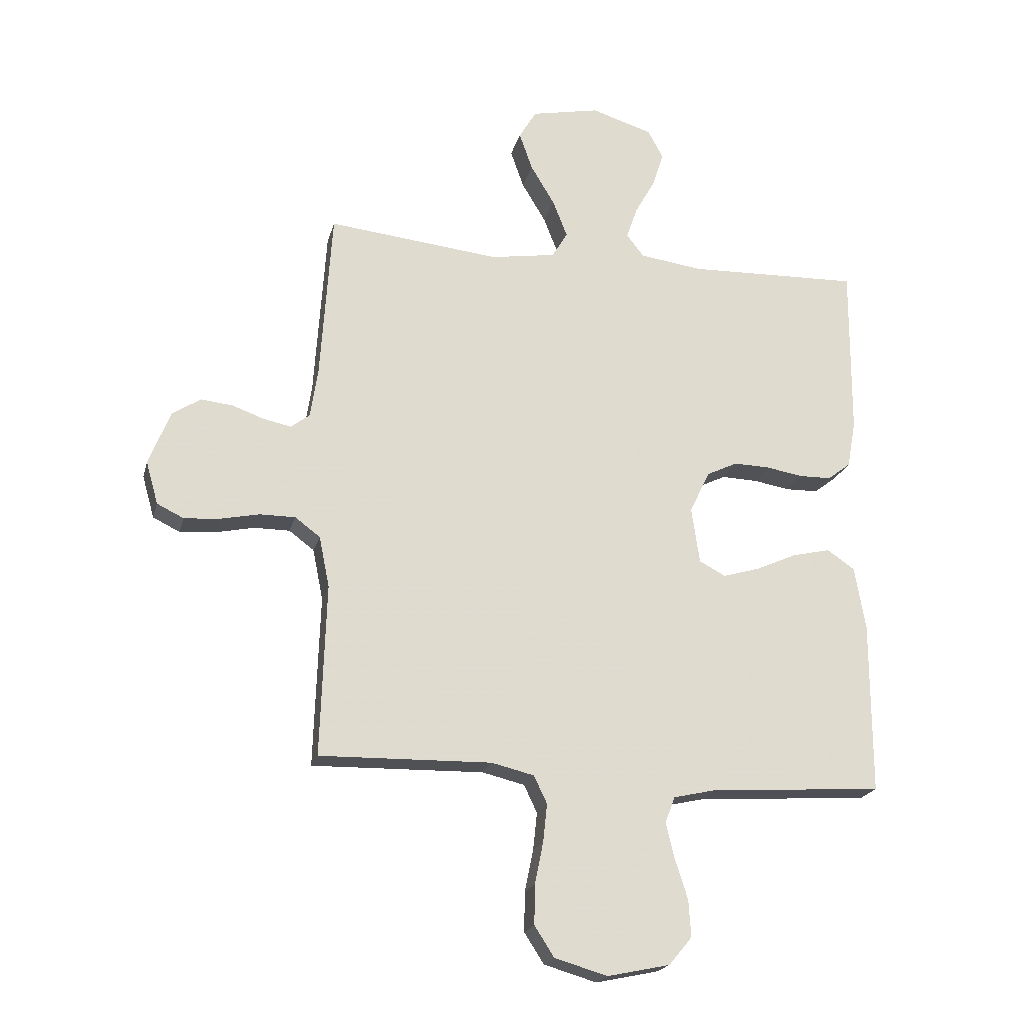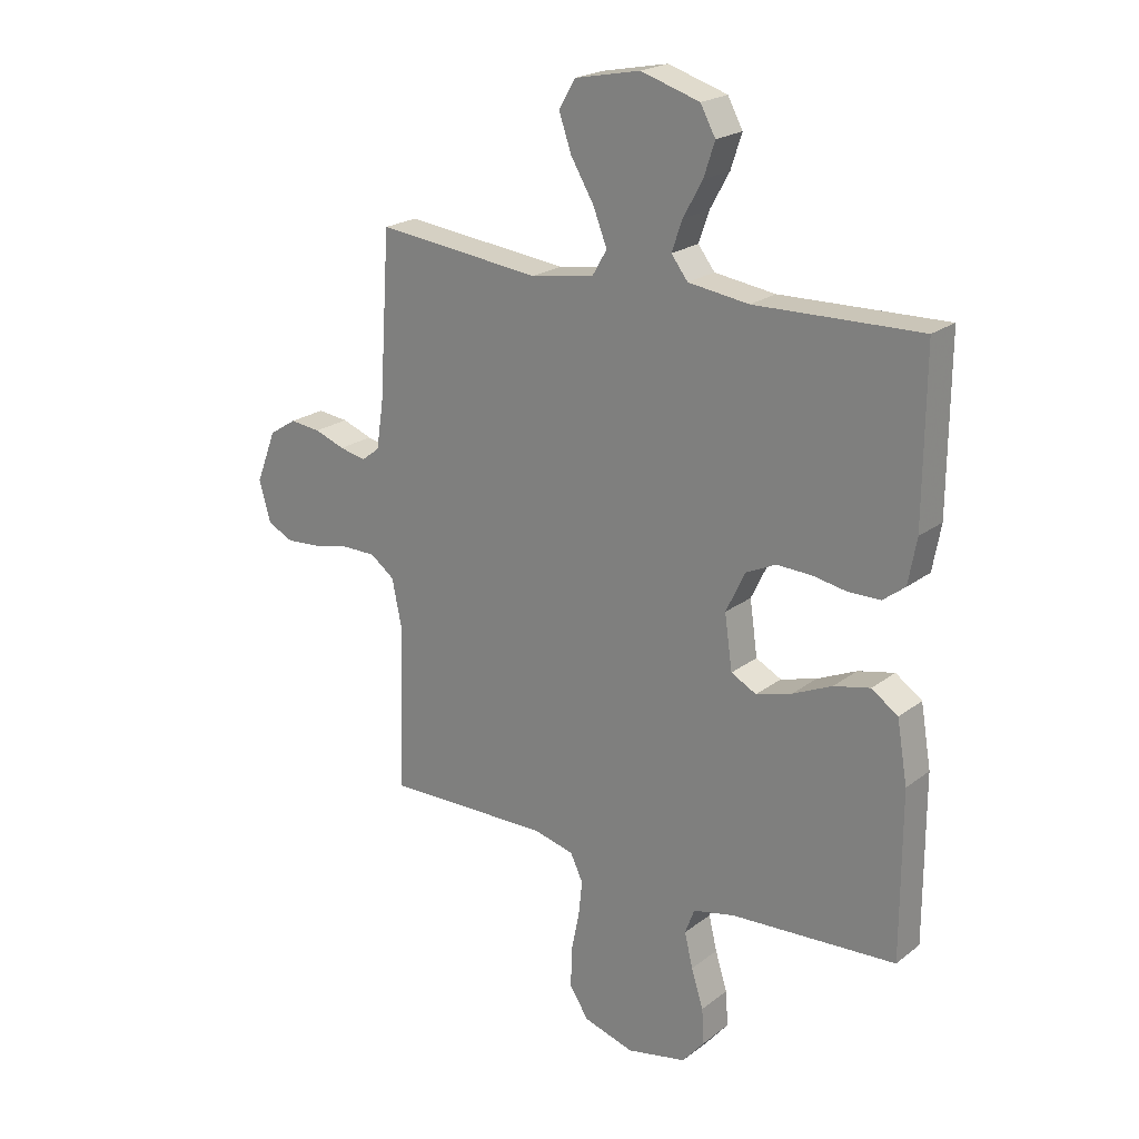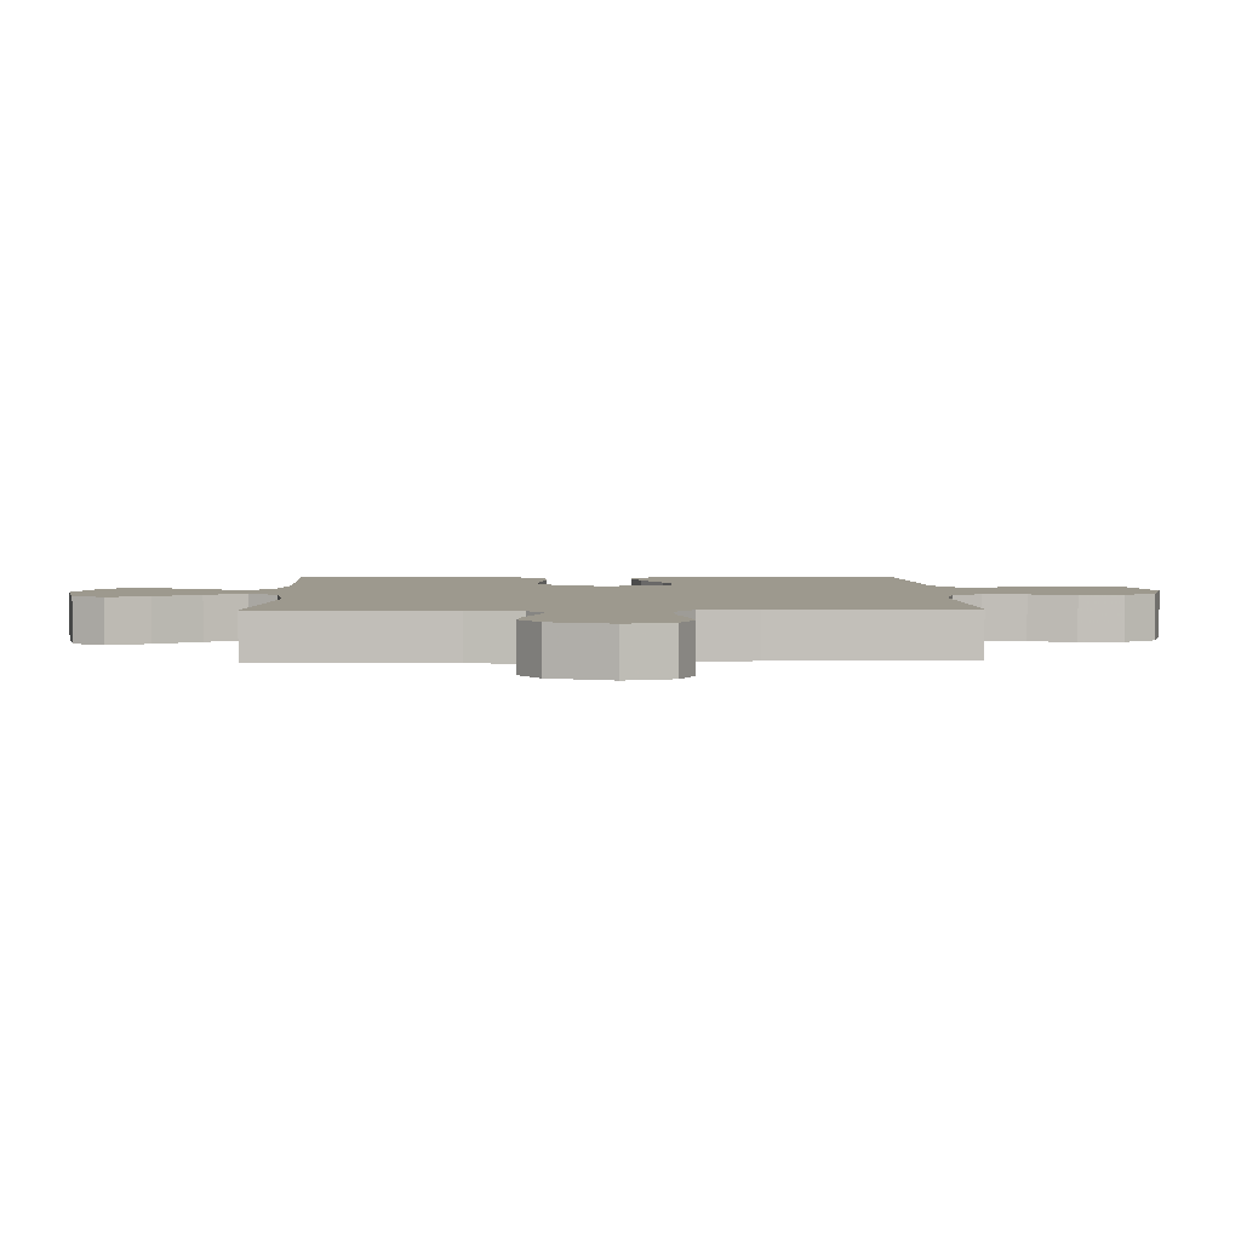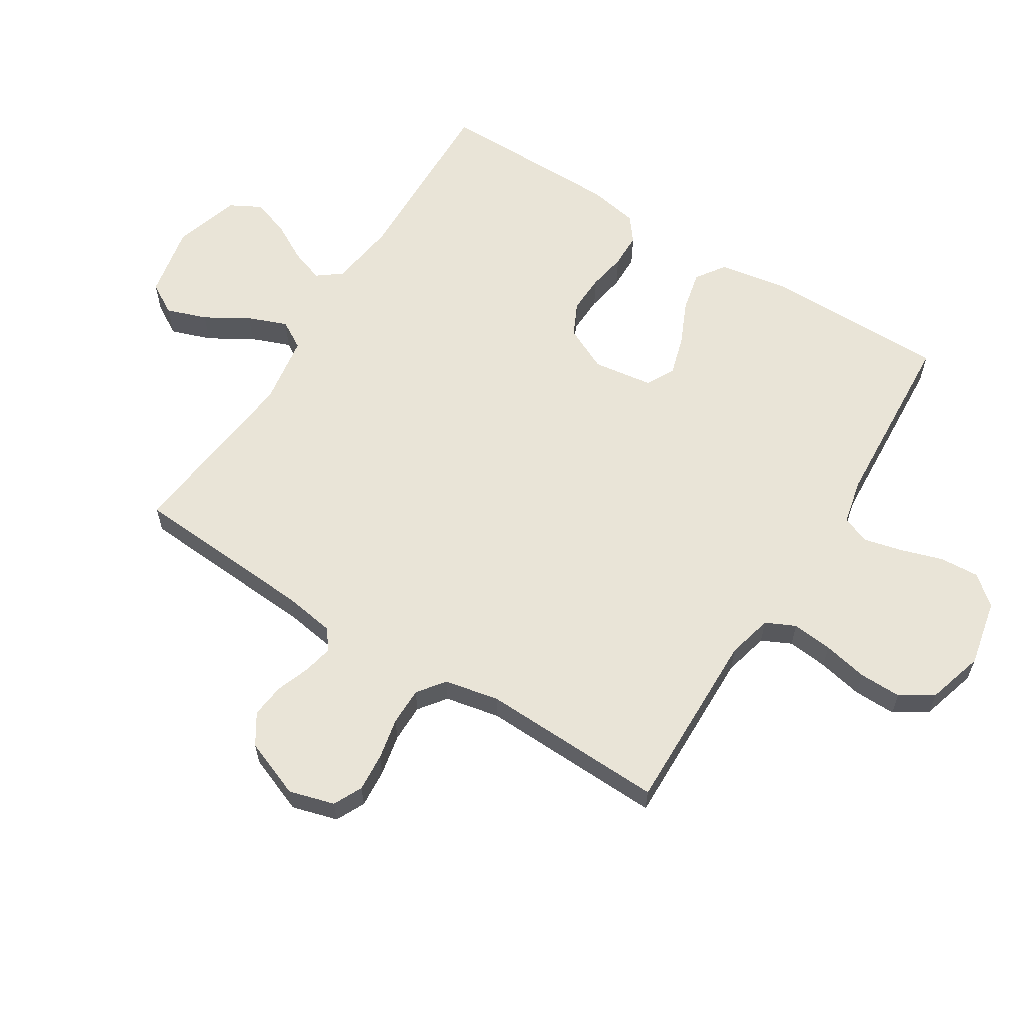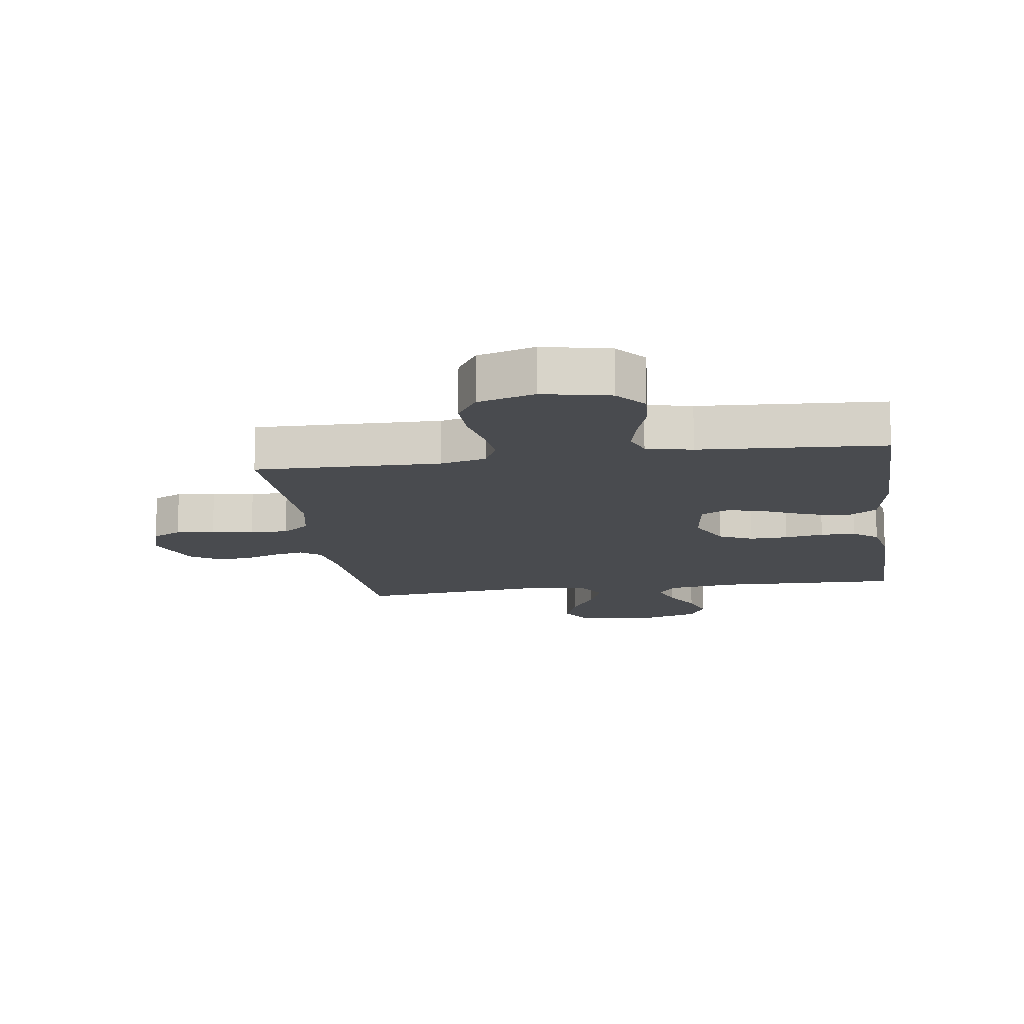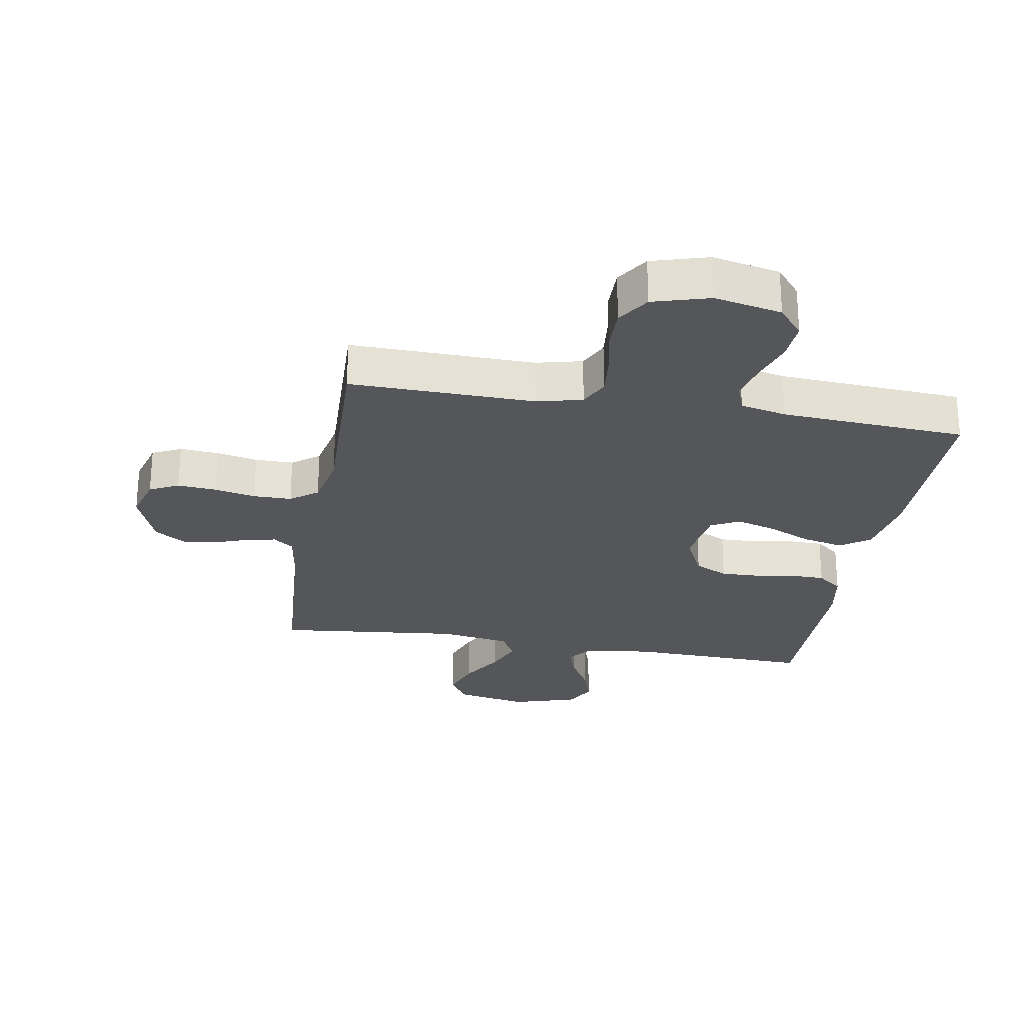
<metadata>
{"format":"obj","ext":"obj","renderer":"f3d","projection":"perspective","resolution":1024,"background":"white","views":[{"elev":-20.5,"azim":166.3,"up":"+Z"},{"elev":21.7,"azim":-142.6,"up":"+Z"},{"elev":3.4,"azim":88.3,"up":"+Y"},{"elev":61.0,"azim":122.1,"up":"+Y"},{"elev":-13.8,"azim":-171.7,"up":"+Y"},{"elev":-25.8,"azim":170.2,"up":"+Y"}]}
</metadata>
<code>
v -0.5 0.07 0.5
v -0.2 0.07 0.491
v -0.09 0.07 0.506
v -0.06 0.07 0.545
v -0.079 0.07 0.6
v -0.114 0.07 0.663
v -0.134 0.07 0.724
v -0.107 0.07 0.774
v 0 0.07 0.807
v 0.119 0.07 0.783
v 0.149 0.07 0.732
v 0.126 0.07 0.666
v 0.084 0.07 0.596
v 0.059 0.07 0.532
v 0.086 0.07 0.486
v 0.2 0.07 0.468
v 0.5 0.07 0.5
v 0.52 0.07 0.2
v 0.533 0.07 0.116
v 0.566 0.07 0.091
v 0.614 0.07 0.101
v 0.669 0.07 0.121
v 0.725 0.07 0.127
v 0.775 0.07 0.095
v 0.812 0.07 0
v 0.791 0.07 -0.074
v 0.744 0.07 -0.097
v 0.681 0.07 -0.092
v 0.614 0.07 -0.078
v 0.552 0.07 -0.078
v 0.508 0.07 -0.111
v 0.49 0.07 -0.2
v 0.5 0.07 -0.5
v 0.2 0.07 -0.494
v 0.126 0.07 -0.512
v 0.103 0.07 -0.56
v 0.11 0.07 -0.626
v 0.125 0.07 -0.699
v 0.126 0.07 -0.768
v 0.092 0.07 -0.821
v 0 0.07 -0.848
v -0.109 0.07 -0.825
v -0.149 0.07 -0.777
v -0.145 0.07 -0.713
v -0.123 0.07 -0.644
v -0.108 0.07 -0.582
v -0.125 0.07 -0.536
v -0.2 0.07 -0.519
v -0.5 0.07 -0.5
v -0.5 0.07 -0.2
v -0.481 0.07 -0.089
v -0.433 0.07 -0.056
v -0.367 0.07 -0.071
v -0.296 0.07 -0.103
v -0.231 0.07 -0.122
v -0.185 0.07 -0.098
v -0.171 0.07 0
v -0.206 0.07 0.073
v -0.26 0.07 0.099
v -0.323 0.07 0.097
v -0.386 0.07 0.086
v -0.443 0.07 0.087
v -0.483 0.07 0.118
v -0.498 0.07 0.2
v -0.5 0 0.5
v -0.2 0 0.491
v -0.09 0 0.506
v -0.06 0 0.545
v -0.079 0 0.6
v -0.114 0 0.663
v -0.134 0 0.724
v -0.107 0 0.774
v 0 0 0.807
v 0.119 0 0.783
v 0.149 0 0.732
v 0.126 0 0.666
v 0.084 0 0.596
v 0.059 0 0.532
v 0.086 0 0.486
v 0.2 0 0.468
v 0.5 0 0.5
v 0.52 0 0.2
v 0.533 0 0.116
v 0.566 0 0.091
v 0.614 0 0.101
v 0.669 0 0.121
v 0.725 0 0.127
v 0.775 0 0.095
v 0.812 0 0
v 0.791 0 -0.074
v 0.744 0 -0.097
v 0.681 0 -0.092
v 0.614 0 -0.078
v 0.552 0 -0.078
v 0.508 0 -0.111
v 0.49 0 -0.2
v 0.5 0 -0.5
v 0.2 0 -0.494
v 0.126 0 -0.512
v 0.103 0 -0.56
v 0.11 0 -0.626
v 0.125 0 -0.699
v 0.126 0 -0.768
v 0.092 0 -0.821
v 0 0 -0.848
v -0.109 0 -0.825
v -0.149 0 -0.777
v -0.145 0 -0.713
v -0.123 0 -0.644
v -0.108 0 -0.582
v -0.125 0 -0.536
v -0.2 0 -0.519
v -0.5 0 -0.5
v -0.5 0 -0.2
v -0.481 0 -0.089
v -0.433 0 -0.056
v -0.367 0 -0.071
v -0.296 0 -0.103
v -0.231 0 -0.122
v -0.185 0 -0.098
v -0.171 0 0
v -0.206 0 0.073
v -0.26 0 0.099
v -0.323 0 0.097
v -0.386 0 0.086
v -0.443 0 0.087
v -0.483 0 0.118
v -0.498 0 0.2
f 64 1 2
f 63 64 2
f 62 63 2
f 61 62 2
f 60 61 2
f 59 60 2 3
f 58 59 3 4
f 57 58 4
f 56 57 4
f 52 53 54
f 51 52 54
f 50 51 54
f 49 50 54
f 48 49 54
f 47 48 54 55
f 46 47 55 56
f 43 44 45
f 42 43 45
f 41 42 45
f 40 41 45
f 39 40 45
f 38 39 45
f 37 38 45
f 36 37 45 46
f 46 56 4
f 36 46 4
f 35 36 4
f 32 33 34
f 34 35 4
f 32 34 4
f 31 32 4
f 27 28 29
f 26 27 29
f 25 26 29
f 24 25 29
f 23 24 29
f 22 23 29
f 21 22 29
f 20 21 29 30
f 30 31 4
f 20 30 4
f 19 20 4
f 16 17 18
f 15 16 18 19
f 11 12 13
f 10 11 13
f 9 10 13
f 8 9 13
f 7 8 13
f 6 7 13
f 5 6 13
f 5 13 14
f 15 19 4 5
f 5 14 15
f 66 65 128
f 66 128 127
f 66 127 126
f 66 126 125
f 66 125 124
f 67 66 124 123
f 68 67 123 122
f 68 122 121
f 68 121 120
f 118 117 116
f 118 116 115
f 118 115 114
f 118 114 113
f 118 113 112
f 119 118 112 111
f 120 119 111 110
f 109 108 107
f 109 107 106
f 109 106 105
f 109 105 104
f 109 104 103
f 109 103 102
f 109 102 101
f 110 109 101 100
f 68 120 110
f 68 110 100
f 68 100 99
f 98 97 96
f 68 99 98
f 68 98 96
f 68 96 95
f 93 92 91
f 93 91 90
f 93 90 89
f 93 89 88
f 93 88 87
f 93 87 86
f 93 86 85
f 94 93 85 84
f 68 95 94
f 68 94 84
f 68 84 83
f 82 81 80
f 83 82 80 79
f 77 76 75
f 77 75 74
f 77 74 73
f 77 73 72
f 77 72 71
f 77 71 70
f 77 70 69
f 78 77 69
f 69 68 83 79
f 79 78 69
f 1 65 66 2
f 2 66 67 3
f 3 67 68 4
f 4 68 69 5
f 5 69 70 6
f 6 70 71 7
f 7 71 72 8
f 8 72 73 9
f 9 73 74 10
f 10 74 75 11
f 11 75 76 12
f 12 76 77 13
f 13 77 78 14
f 14 78 79 15
f 15 79 80 16
f 16 80 81 17
f 17 81 82 18
f 18 82 83 19
f 19 83 84 20
f 20 84 85 21
f 21 85 86 22
f 22 86 87 23
f 23 87 88 24
f 24 88 89 25
f 25 89 90 26
f 26 90 91 27
f 27 91 92 28
f 28 92 93 29
f 29 93 94 30
f 30 94 95 31
f 31 95 96 32
f 32 96 97 33
f 33 97 98 34
f 34 98 99 35
f 35 99 100 36
f 36 100 101 37
f 37 101 102 38
f 38 102 103 39
f 39 103 104 40
f 40 104 105 41
f 41 105 106 42
f 42 106 107 43
f 43 107 108 44
f 44 108 109 45
f 45 109 110 46
f 46 110 111 47
f 47 111 112 48
f 48 112 113 49
f 49 113 114 50
f 50 114 115 51
f 51 115 116 52
f 52 116 117 53
f 53 117 118 54
f 54 118 119 55
f 55 119 120 56
f 56 120 121 57
f 57 121 122 58
f 58 122 123 59
f 59 123 124 60
f 60 124 125 61
f 61 125 126 62
f 62 126 127 63
f 63 127 128 64
f 64 128 65 1

</code>
